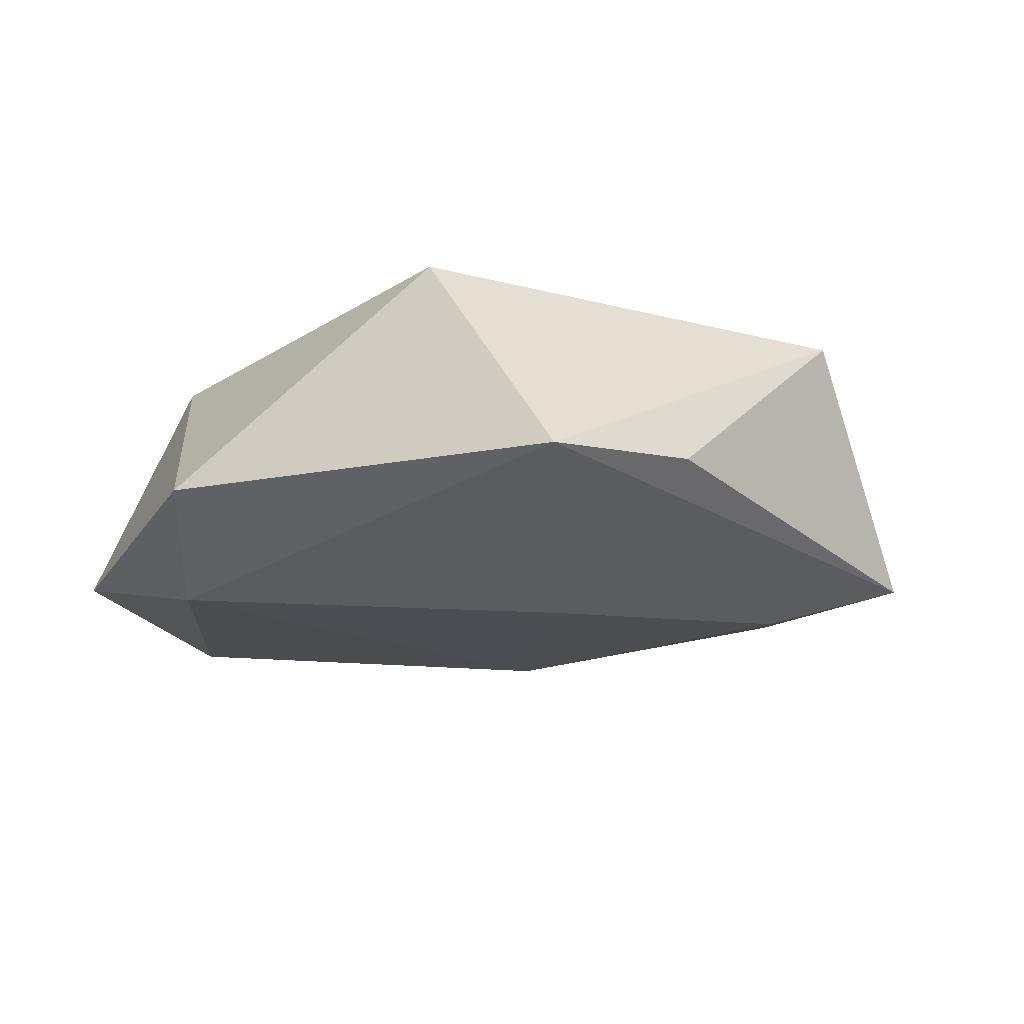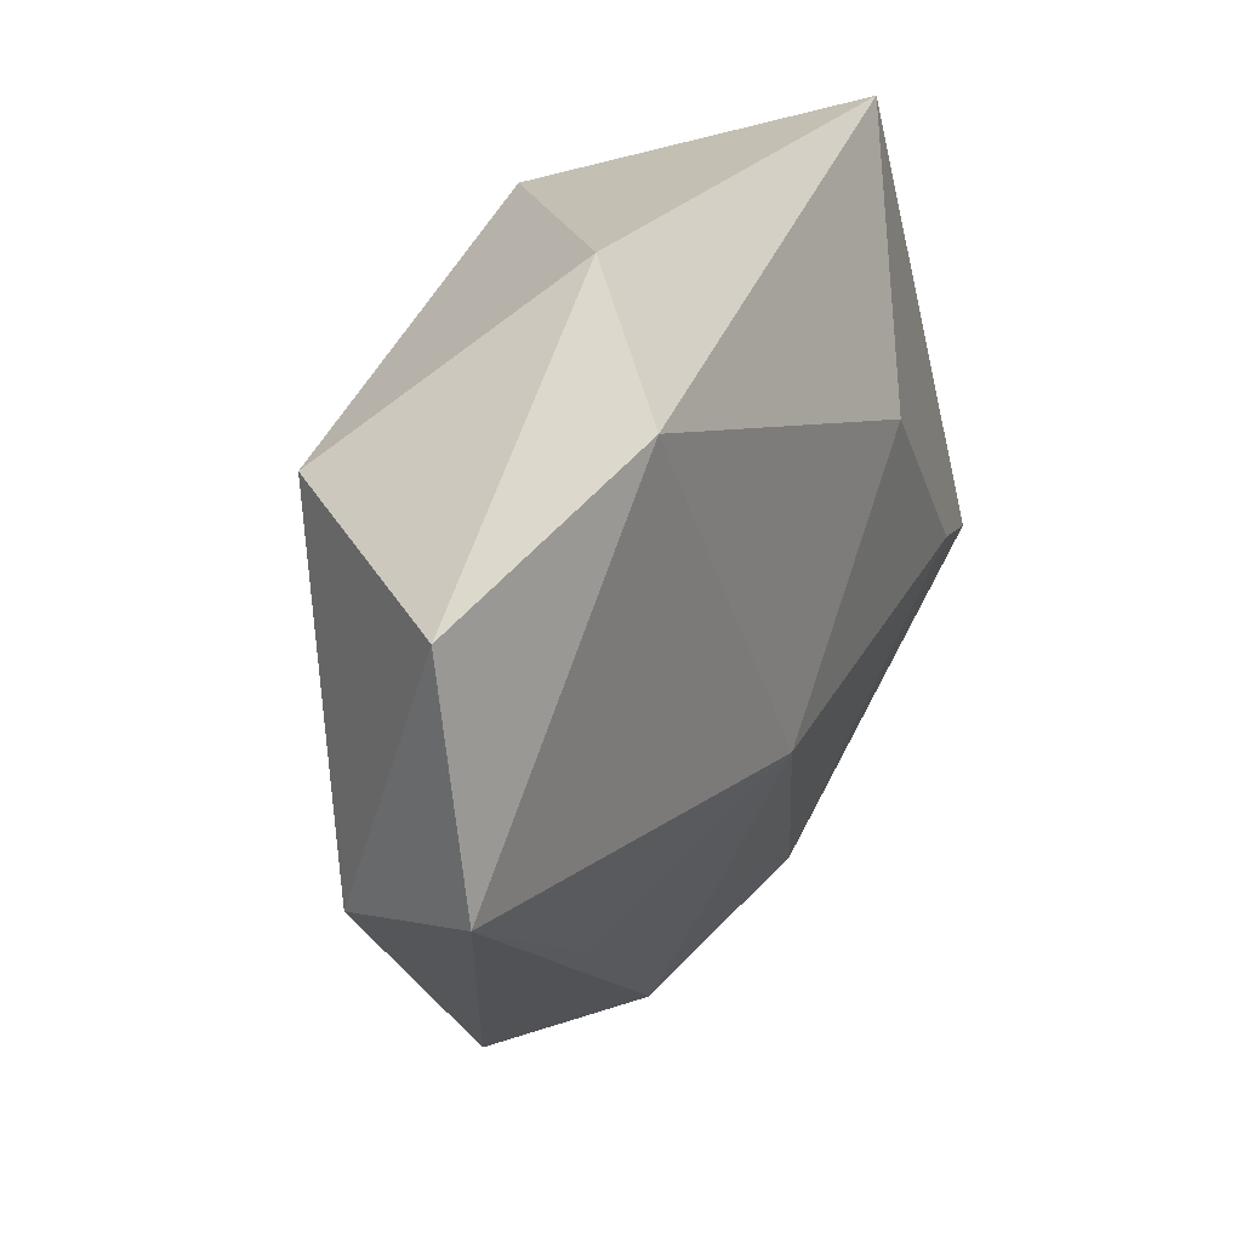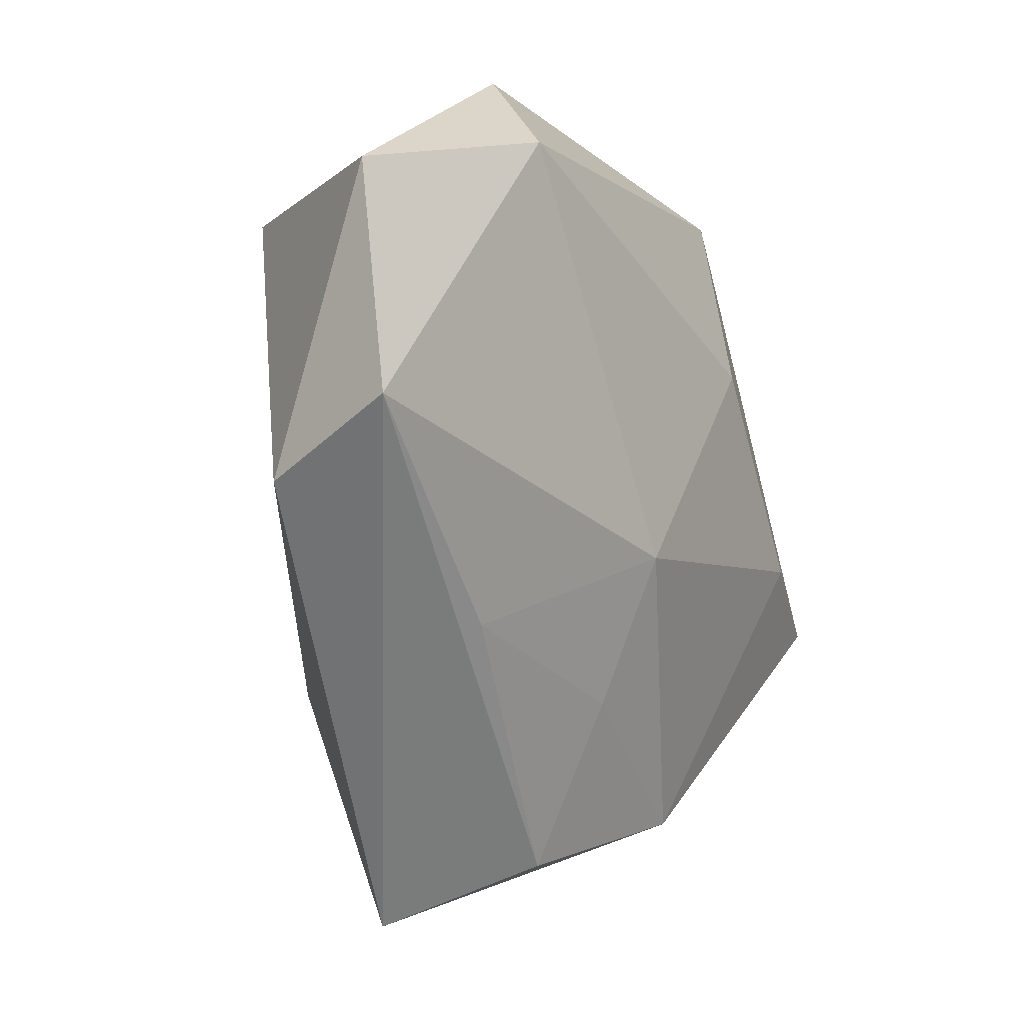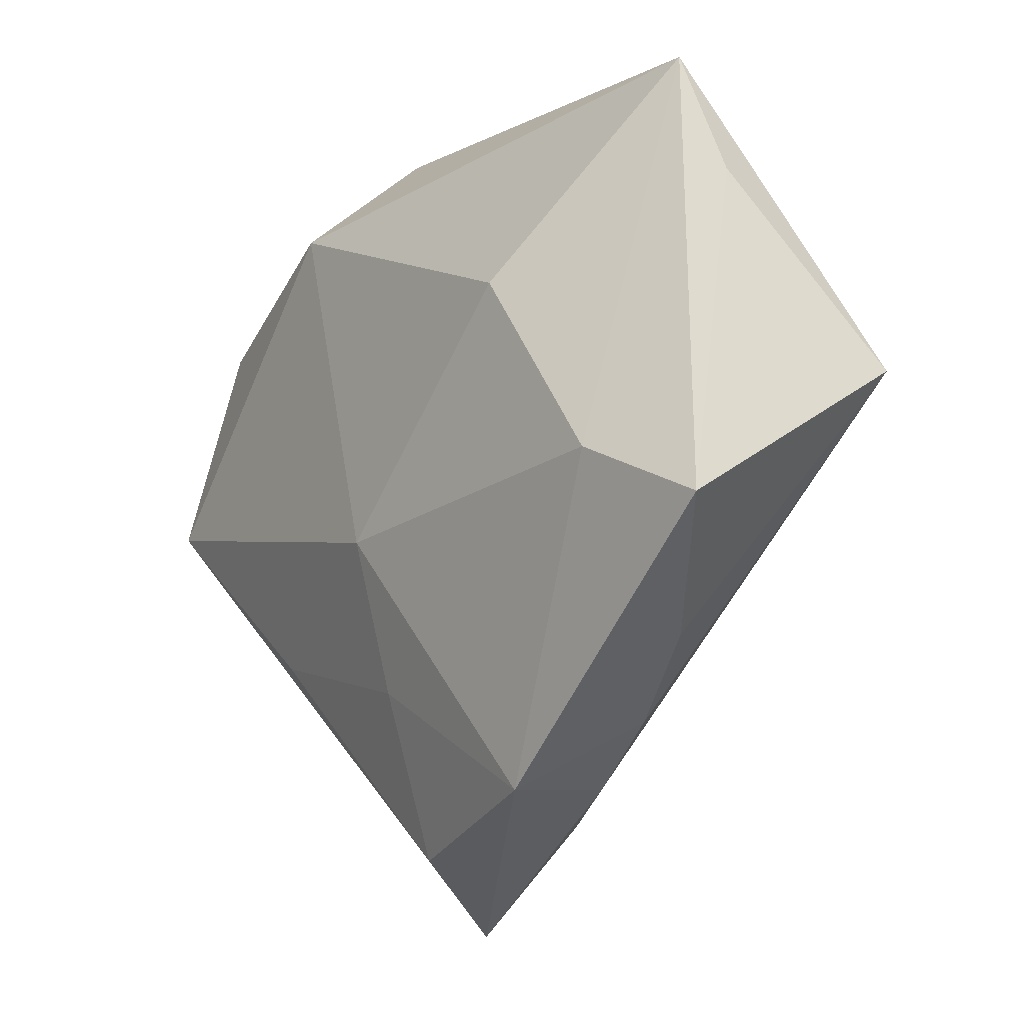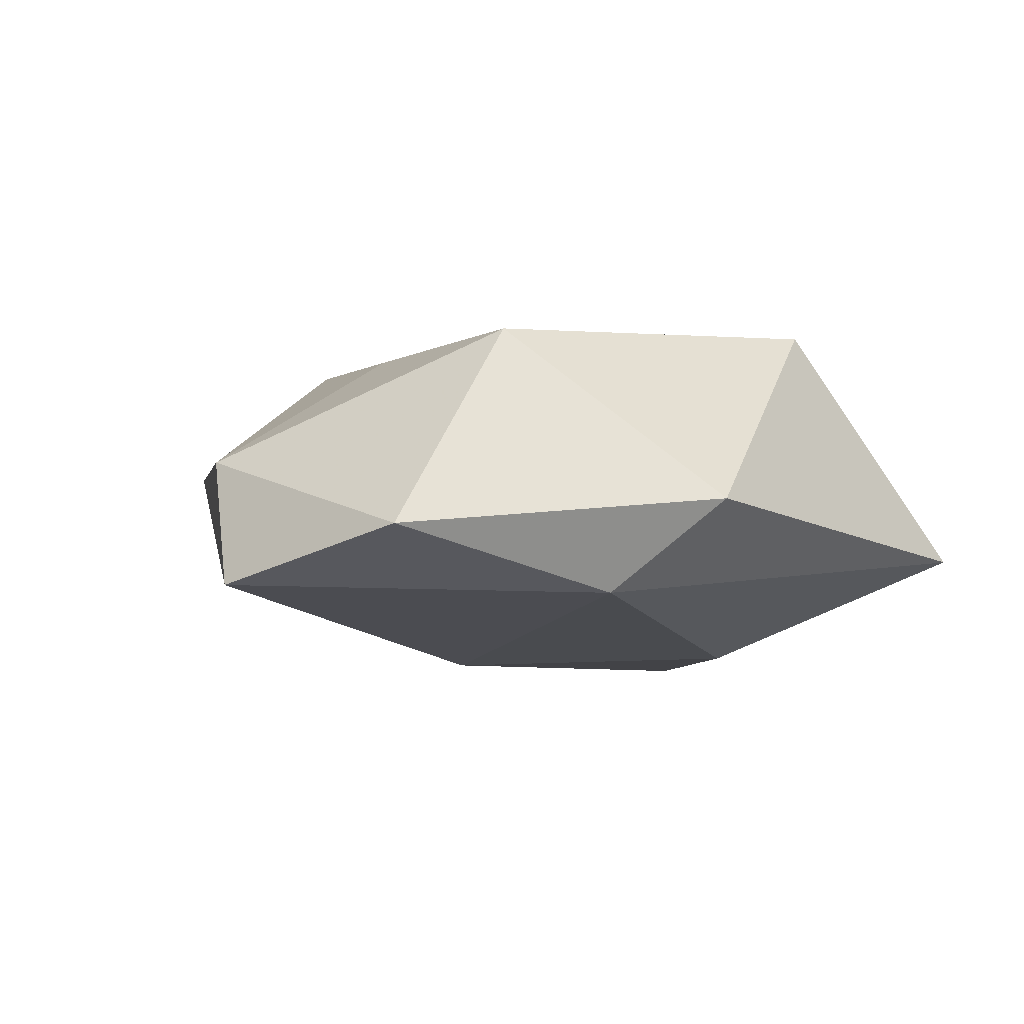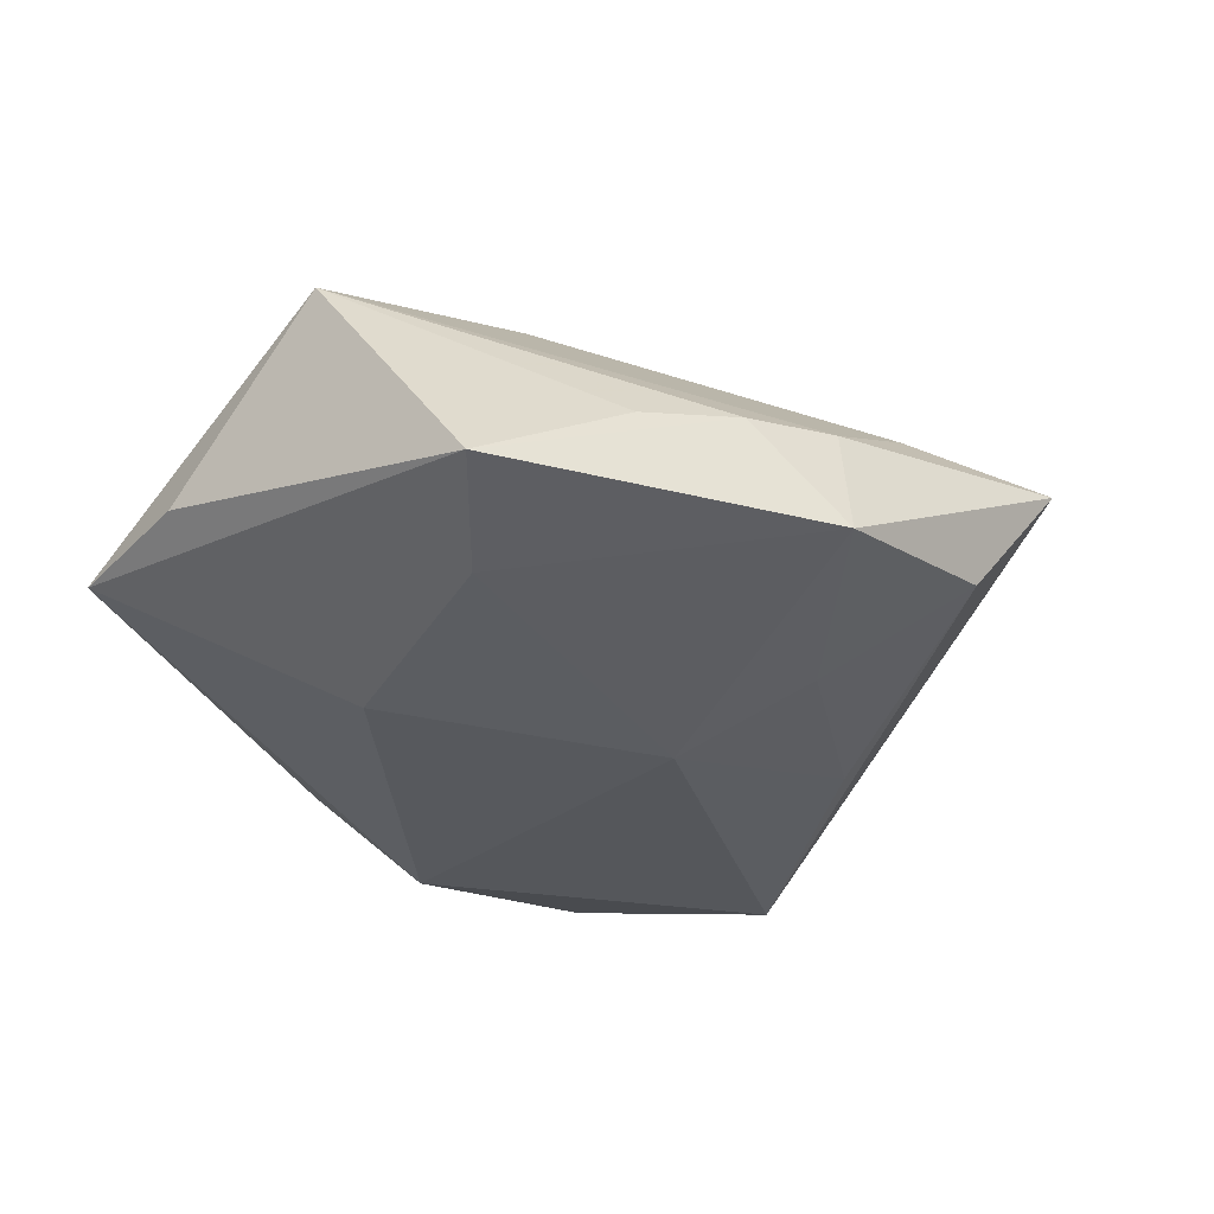
<metadata>
{"format":"obj","ext":"obj","renderer":"f3d","projection":"perspective","resolution":1024,"background":"white","views":[{"elev":-14.6,"azim":-141.3,"up":"+Z"},{"elev":35.4,"azim":119.0,"up":"+Y"},{"elev":-6.8,"azim":119.3,"up":"+Y"},{"elev":-16.7,"azim":-127.8,"up":"+Y"},{"elev":-8.5,"azim":135.5,"up":"+Z"},{"elev":-34.0,"azim":-61.1,"up":"+Z"}]}
</metadata>
<code>
v 0.0143 0.04203 -0.004286
v -0.03216 -0.02643 -0.003868
v -0.019 0.01244 -0.01834
v -0.02307 -0.03366 -0.001067
v 0.007666 -0.04496 -0.006222
v 0.0268 -0.001137 0.01579
v -0.01414 0.02983 0.02024
v 0.05128 0.0006249 -0.01344
v 0.01516 -0.02604 0.01929
v 0.004059 -0.0113 -0.01918
v -0.04853 0.0003763 0.01056
v 0.02903 -0.01998 -0.01141
v -0.01406 -0.04058 -0.01109
v 0.01634 -0.05152 0.008348
v -0.04304 0.02046 -0.005952
v -0.02337 -0.008632 0.01959
v 0.04757 -0.006466 0.001635
v -0.03659 0.03567 -0.006343
v -0.01276 -0.039 0.001709
v 0.04789 0.02511 -0.008673
v -0.04692 -0.01688 -0.01475
v 0.001904 -0.04019 0.01029
v 0.02227 0.03195 -0.01454
v 0.005808 -0.02728 -0.01337
v -0.0339 -0.009706 -0.01804
v 0.03123 0.02428 0.01499
f 17 14 8
f 7 18 11
f 3 18 23
f 23 18 1
f 1 18 7
f 7 26 1
f 9 26 7
f 9 14 17
f 15 18 21
f 21 11 15
f 15 11 18
f 5 8 14
f 14 13 5
f 23 8 10
f 10 3 23
f 14 9 16
f 7 11 16
f 16 9 7
f 17 26 6
f 6 9 17
f 26 9 6
f 21 13 4
f 25 13 21
f 25 10 13
f 3 10 25
f 21 18 25
f 18 3 25
f 8 5 12
f 12 10 8
f 24 5 13
f 13 10 24
f 24 12 5
f 10 12 24
f 20 1 26
f 23 1 20
f 17 8 20
f 20 26 17
f 20 8 23
f 19 13 14
f 19 4 13
f 11 4 19
f 2 11 21
f 21 4 2
f 2 4 11
f 22 16 11
f 11 19 22
f 14 16 22
f 22 19 14

</code>
